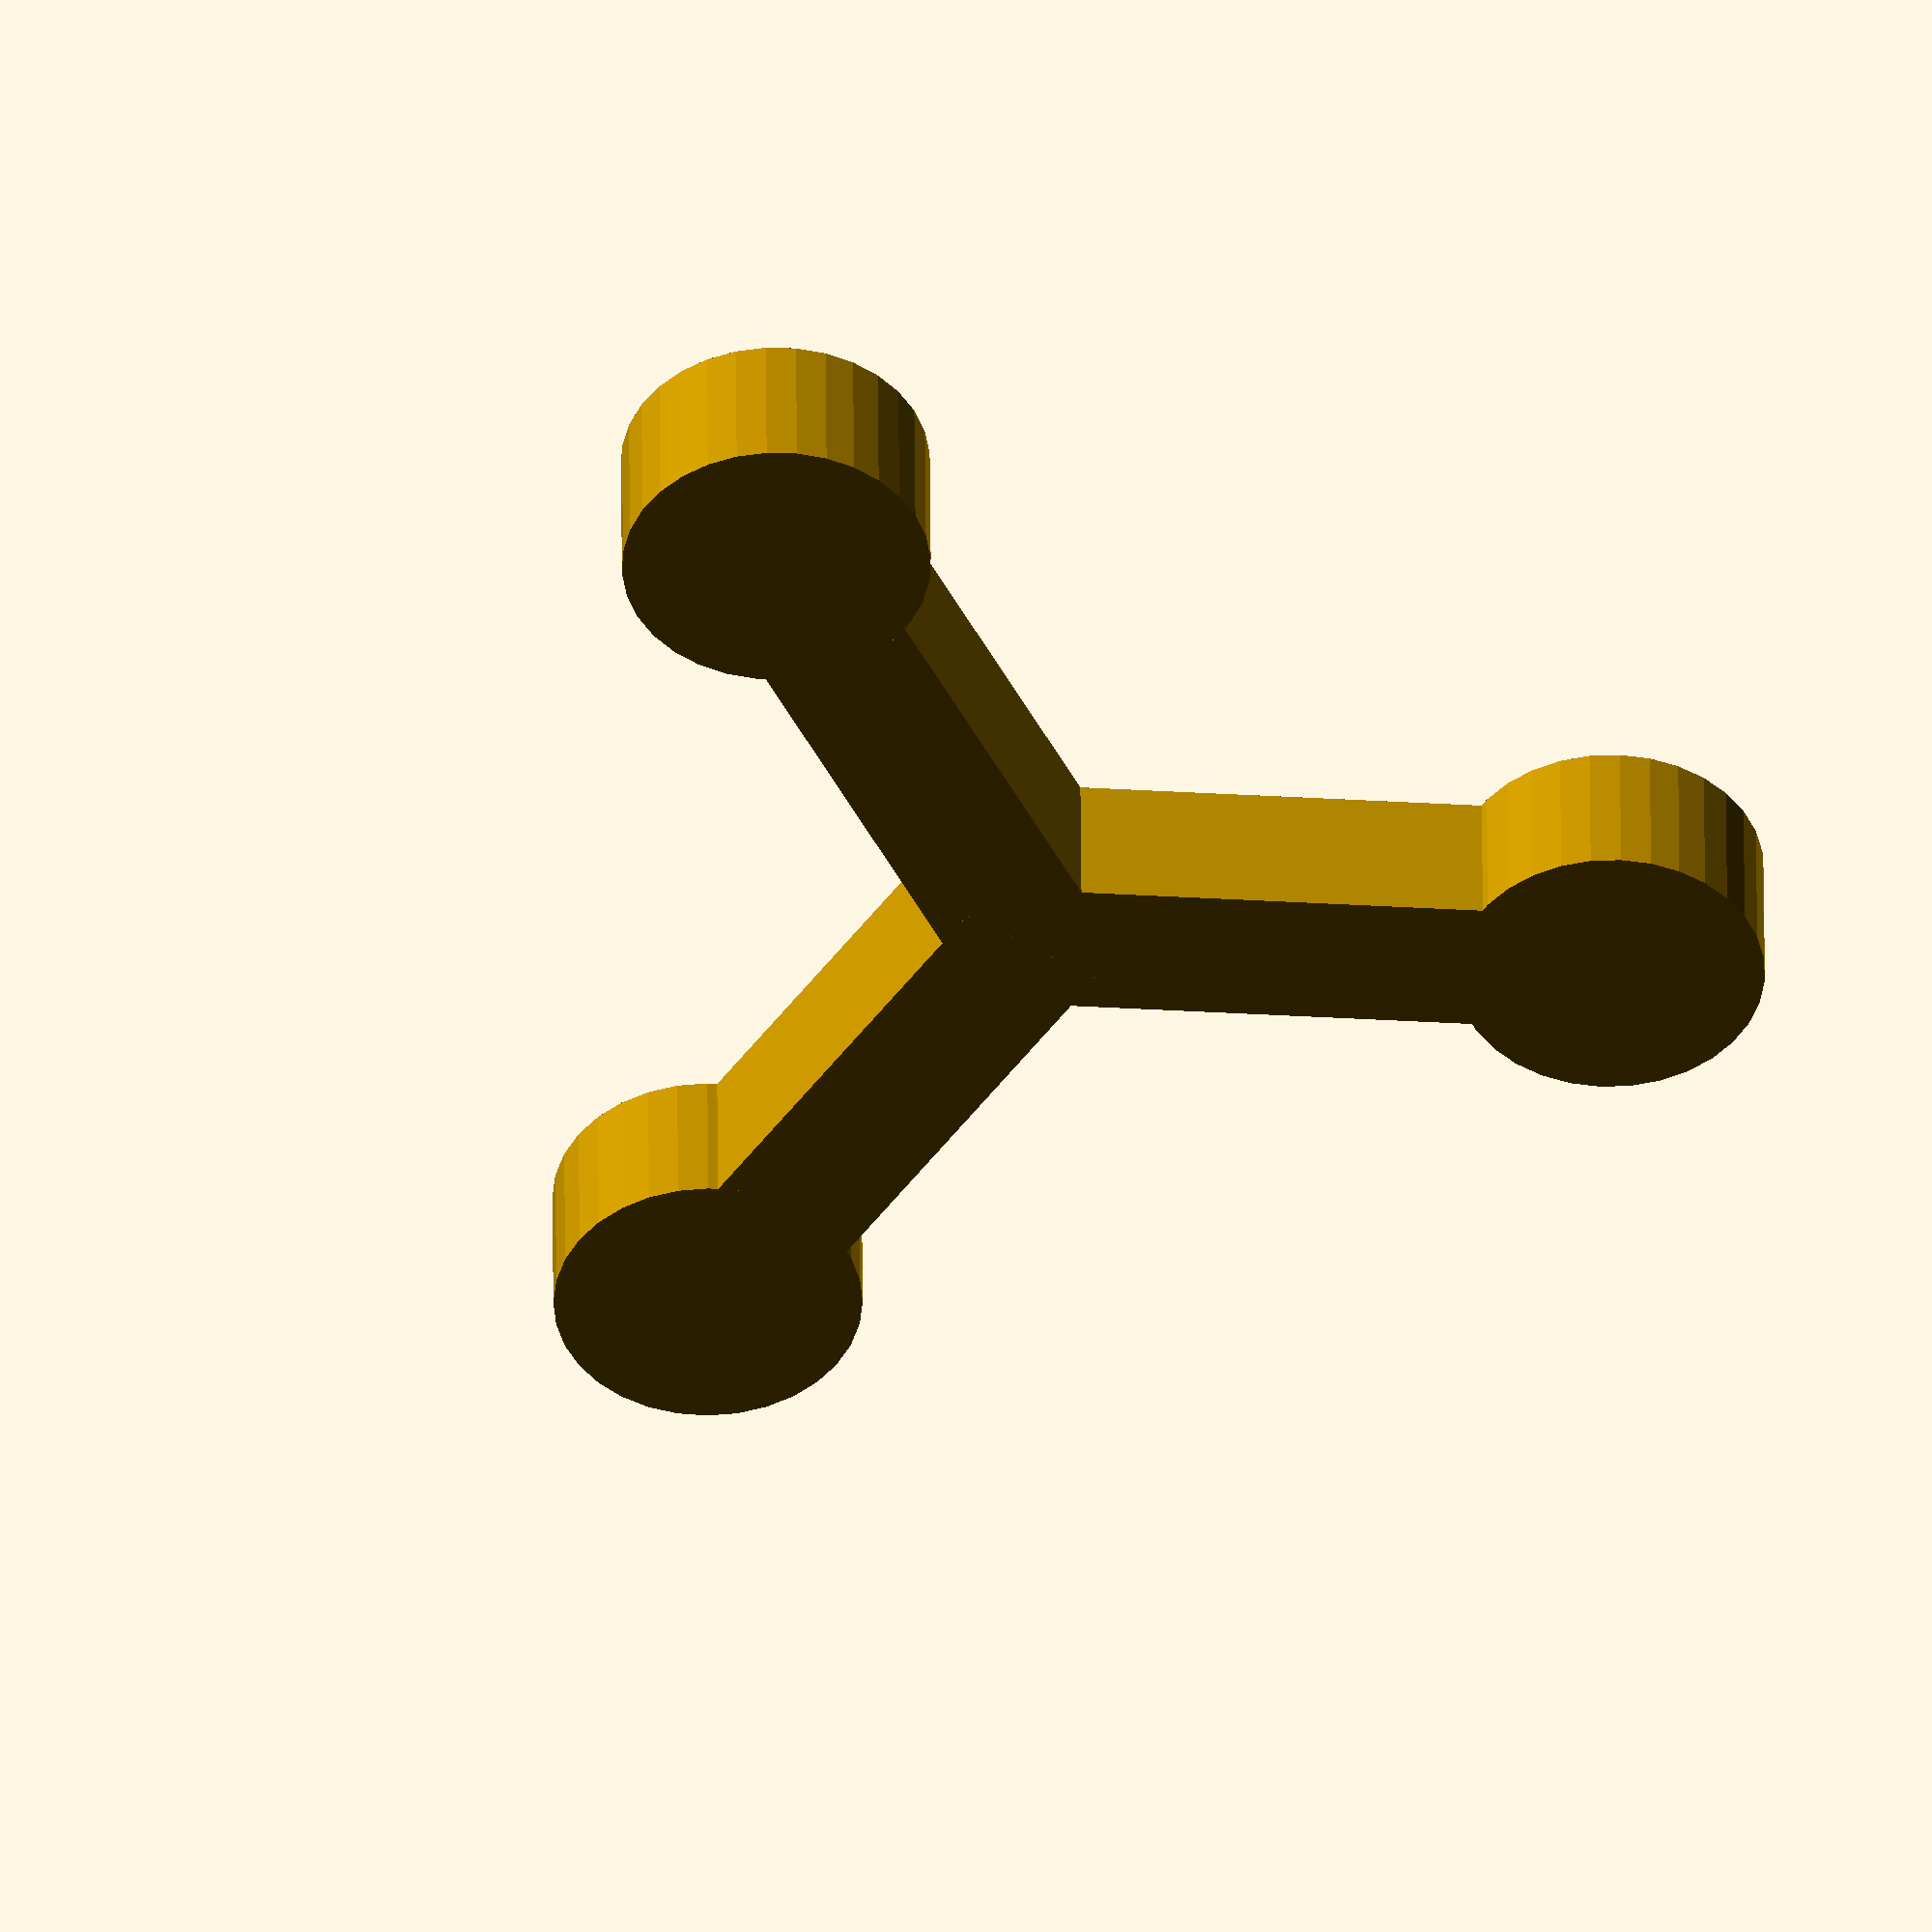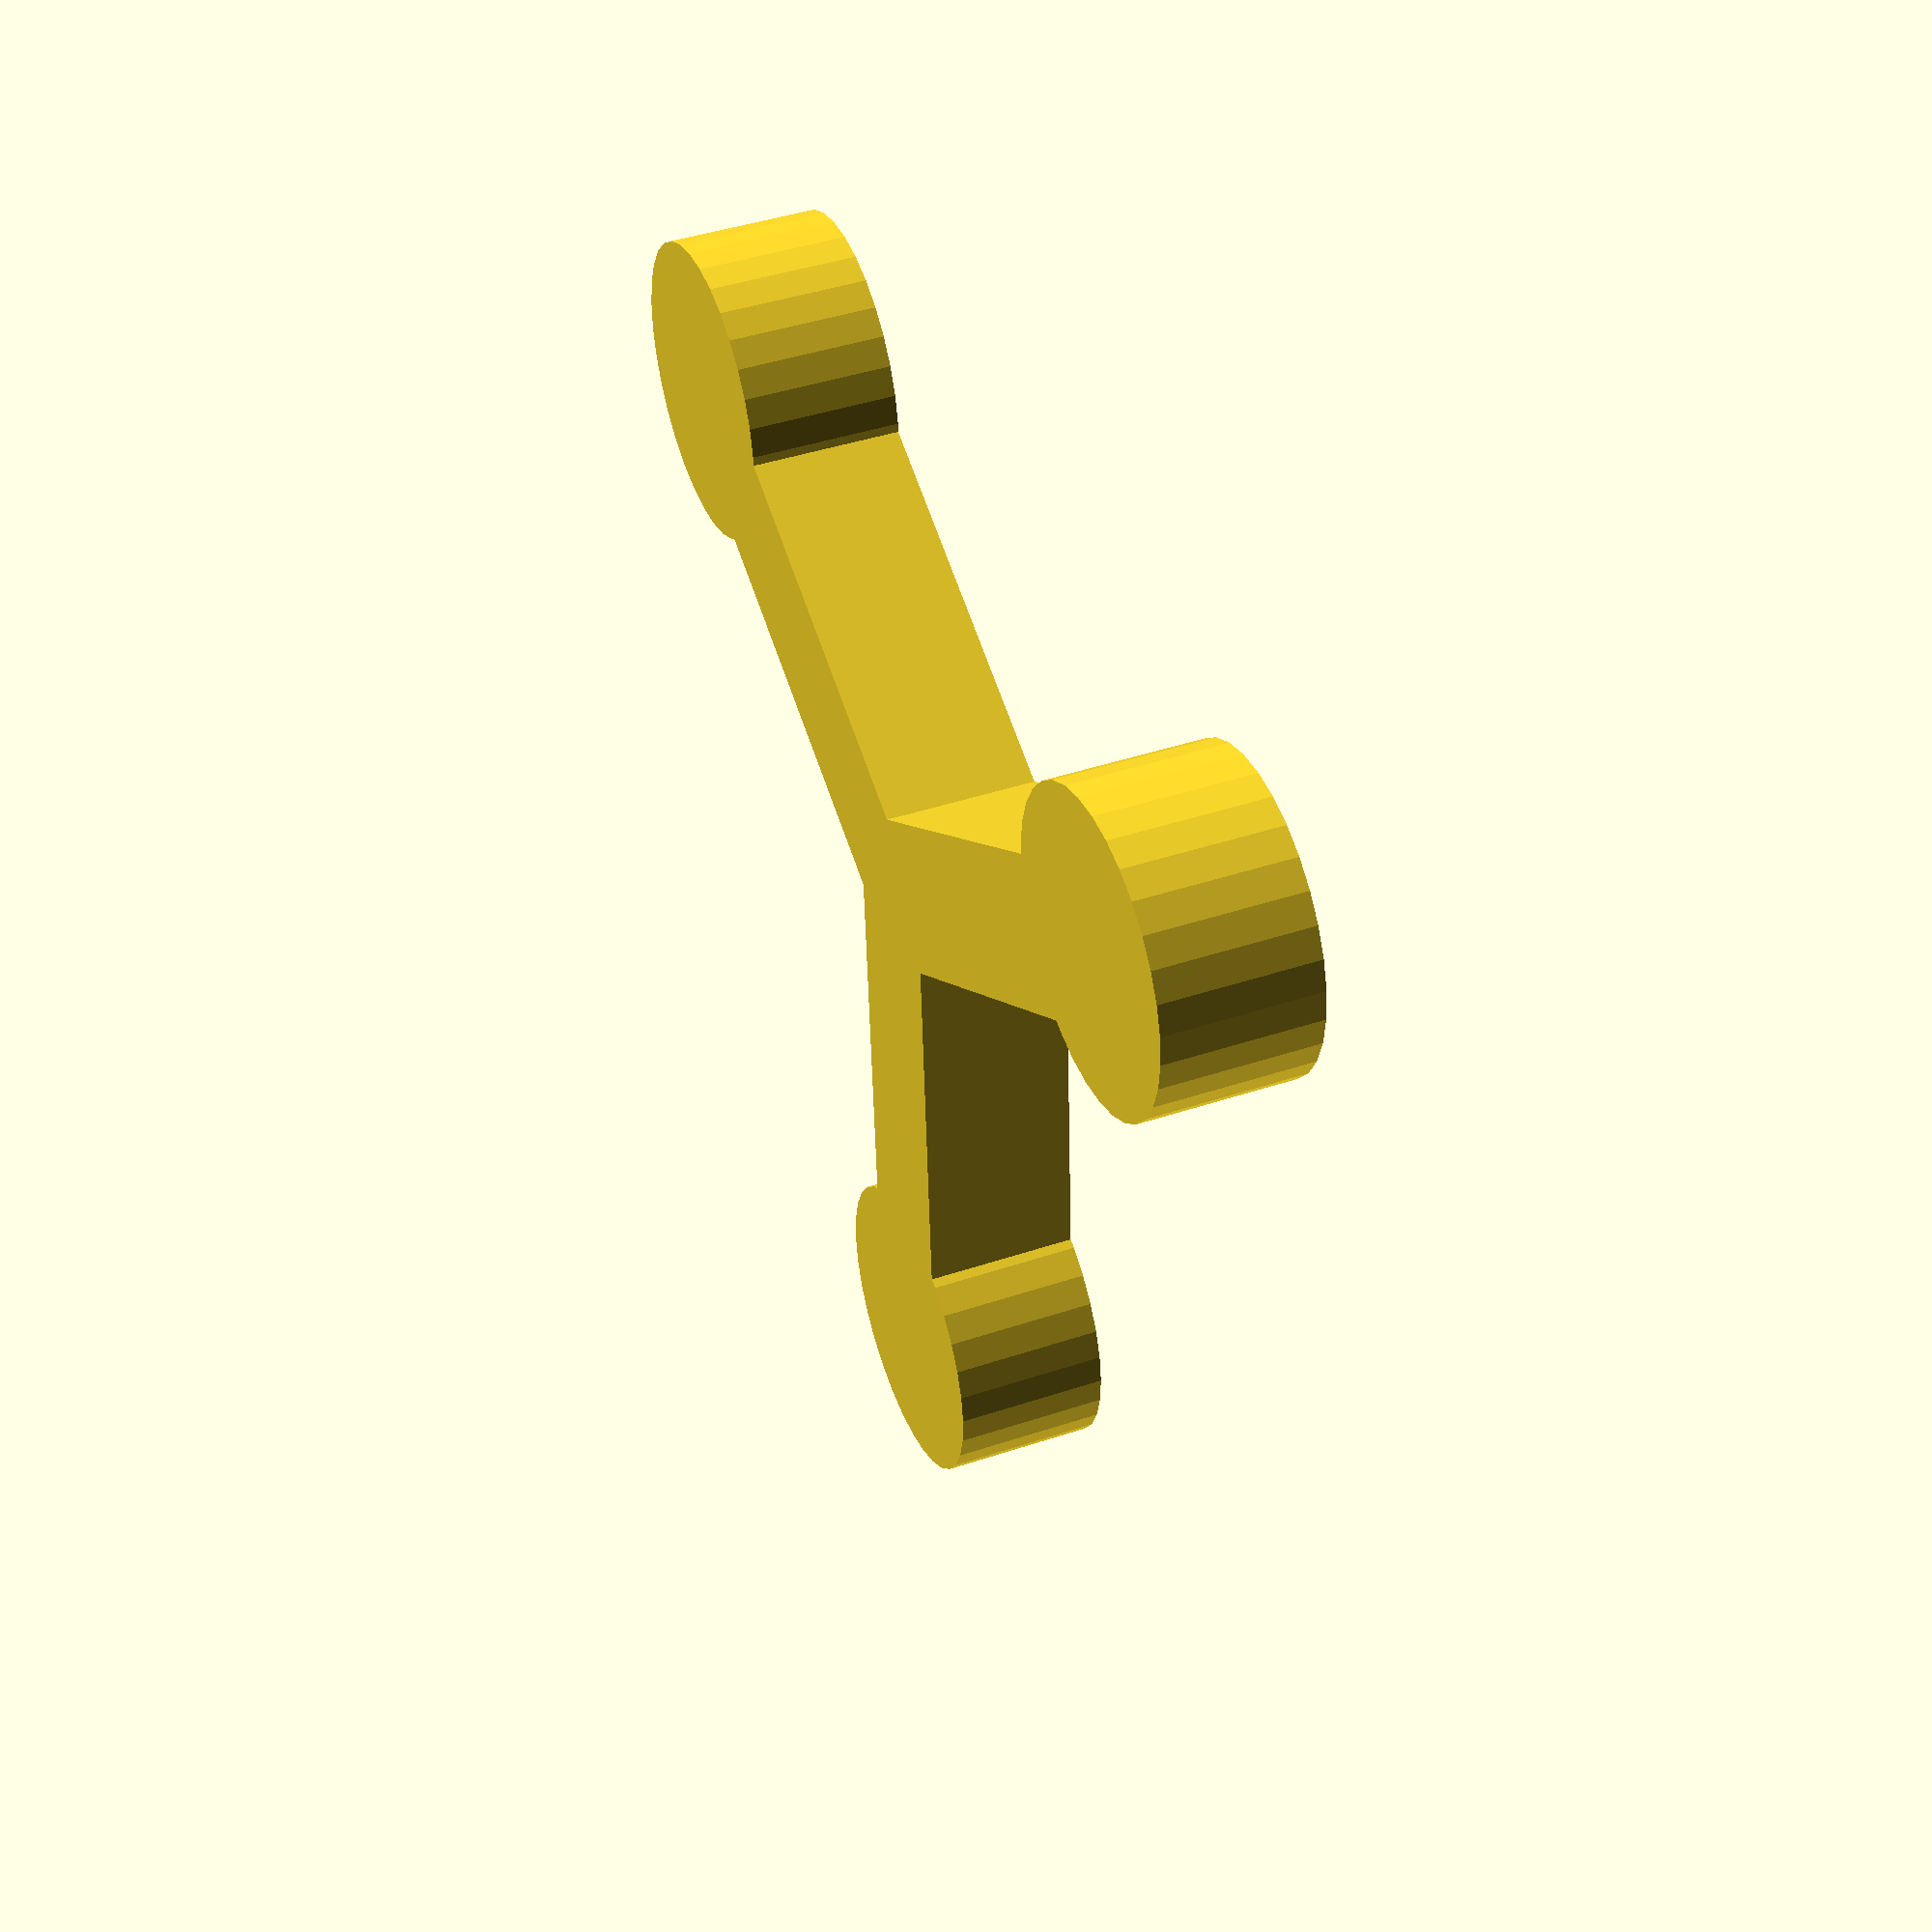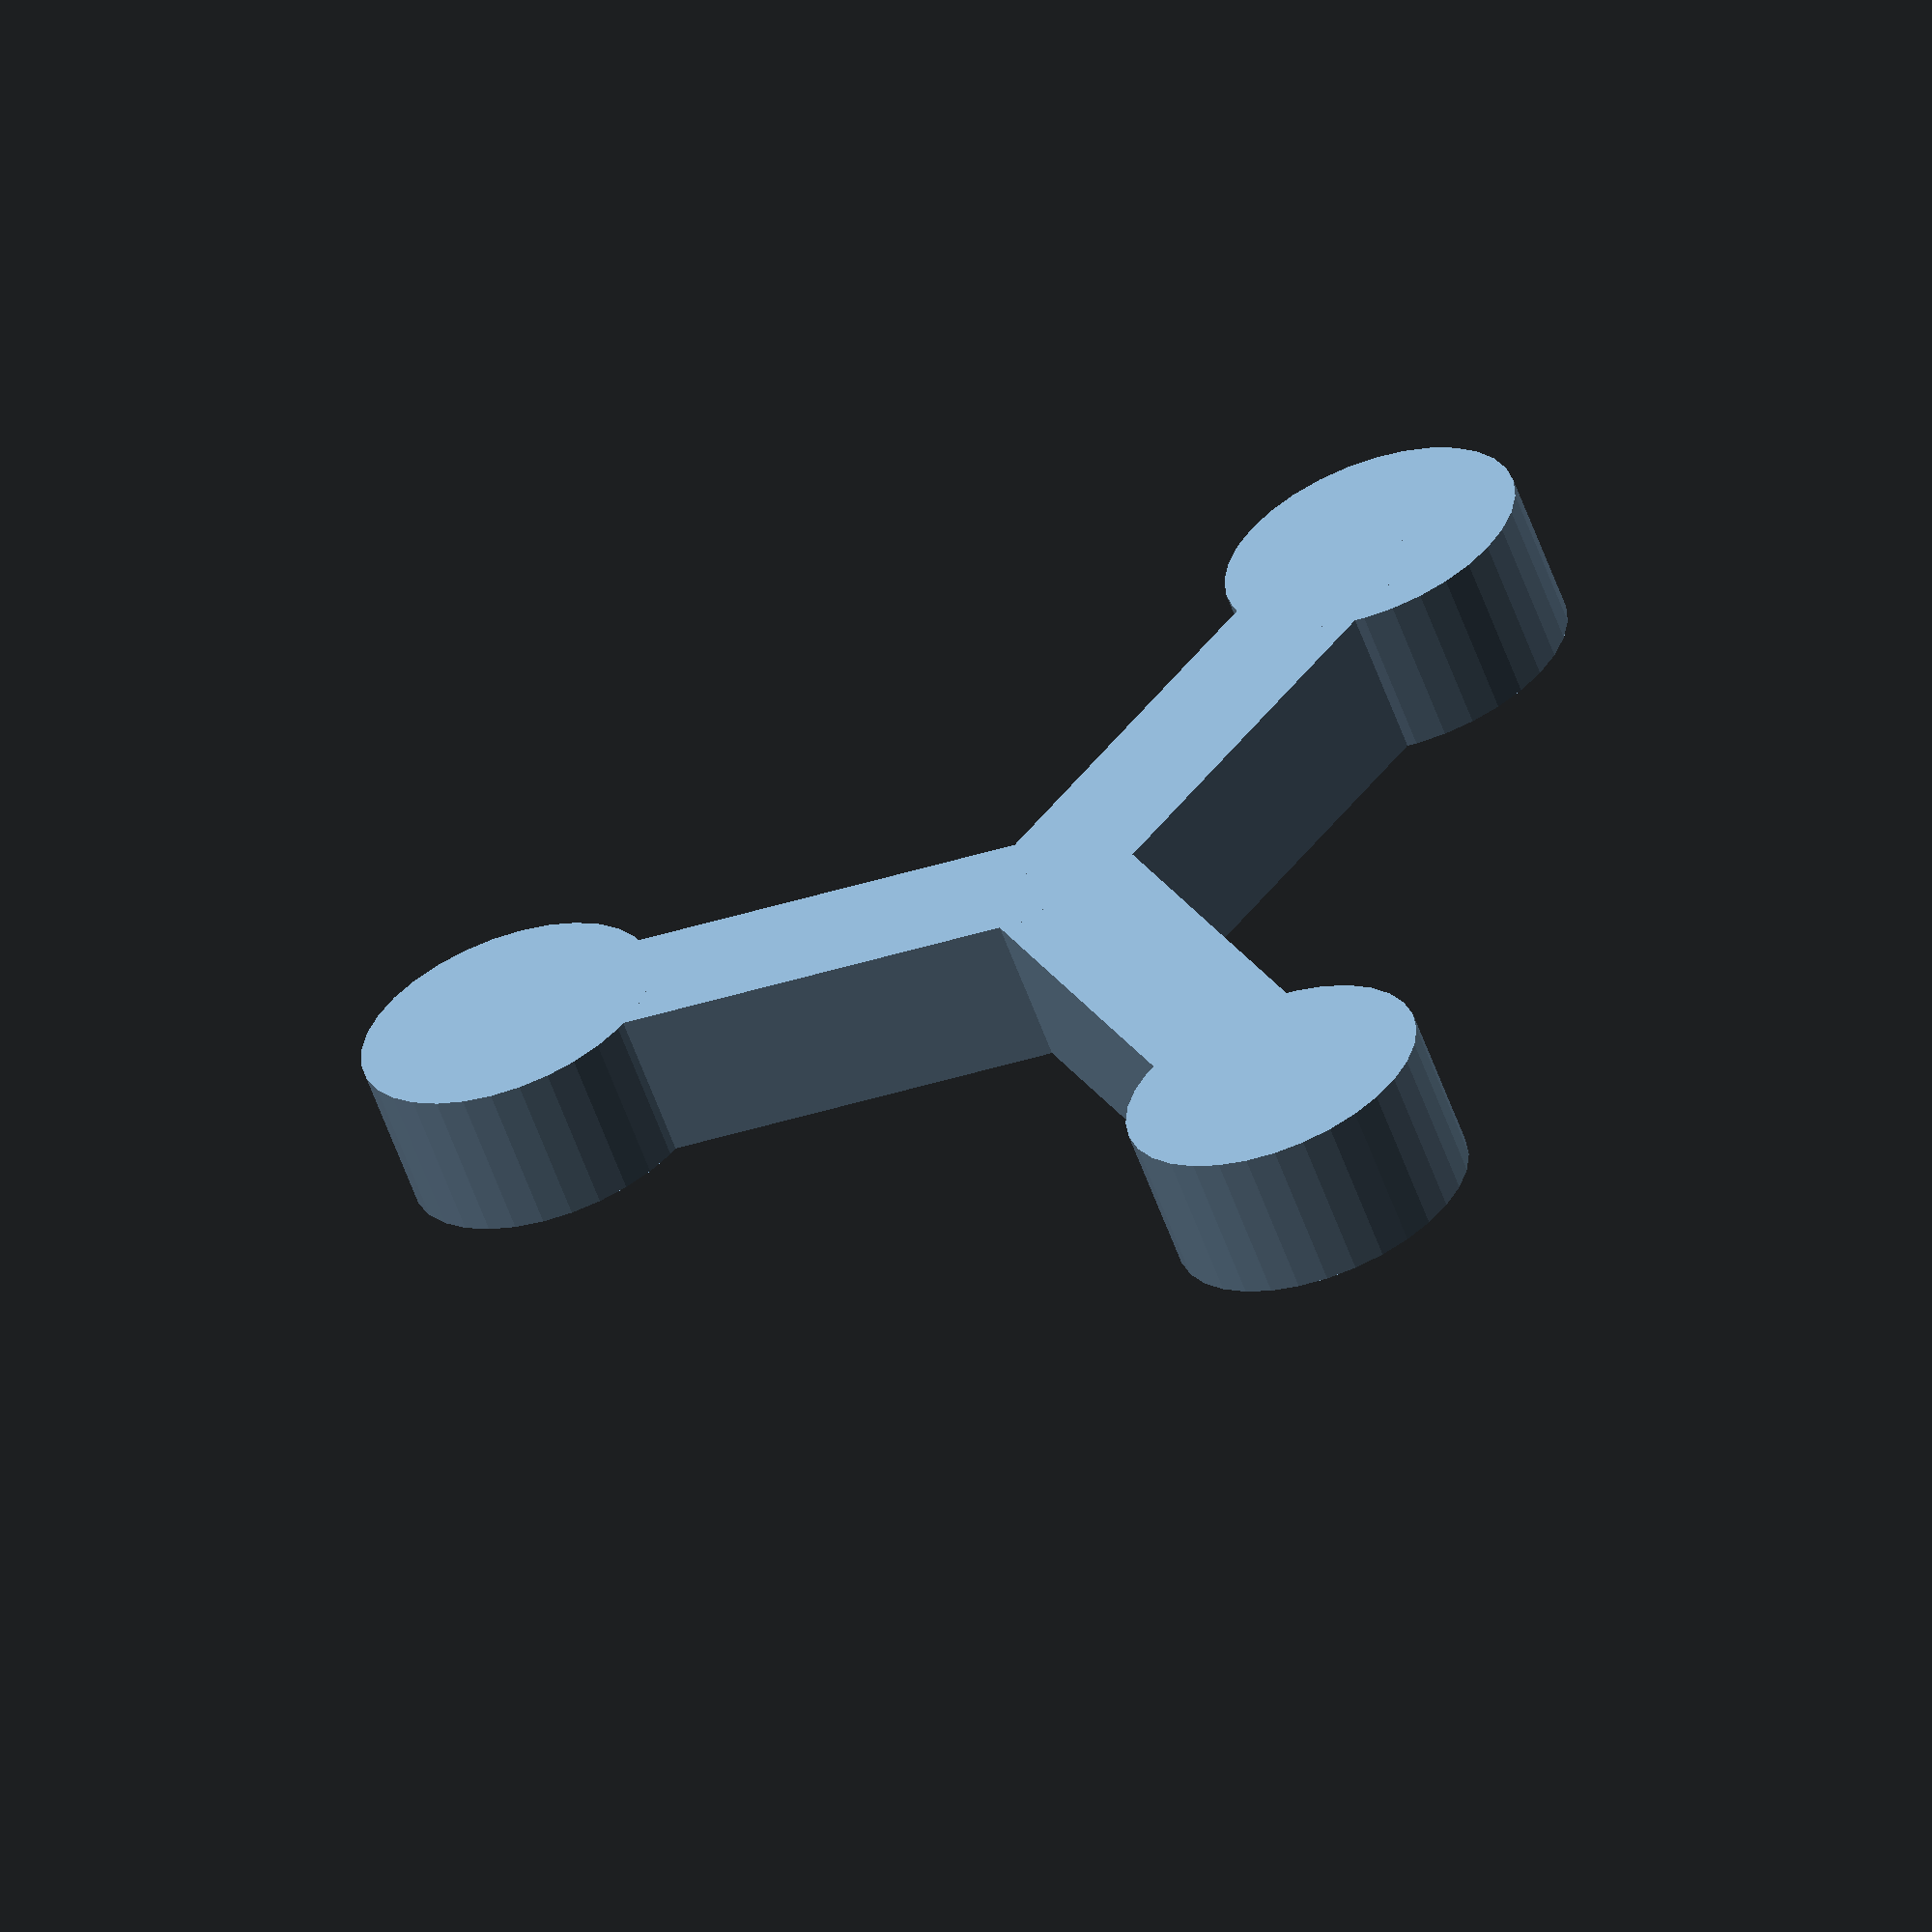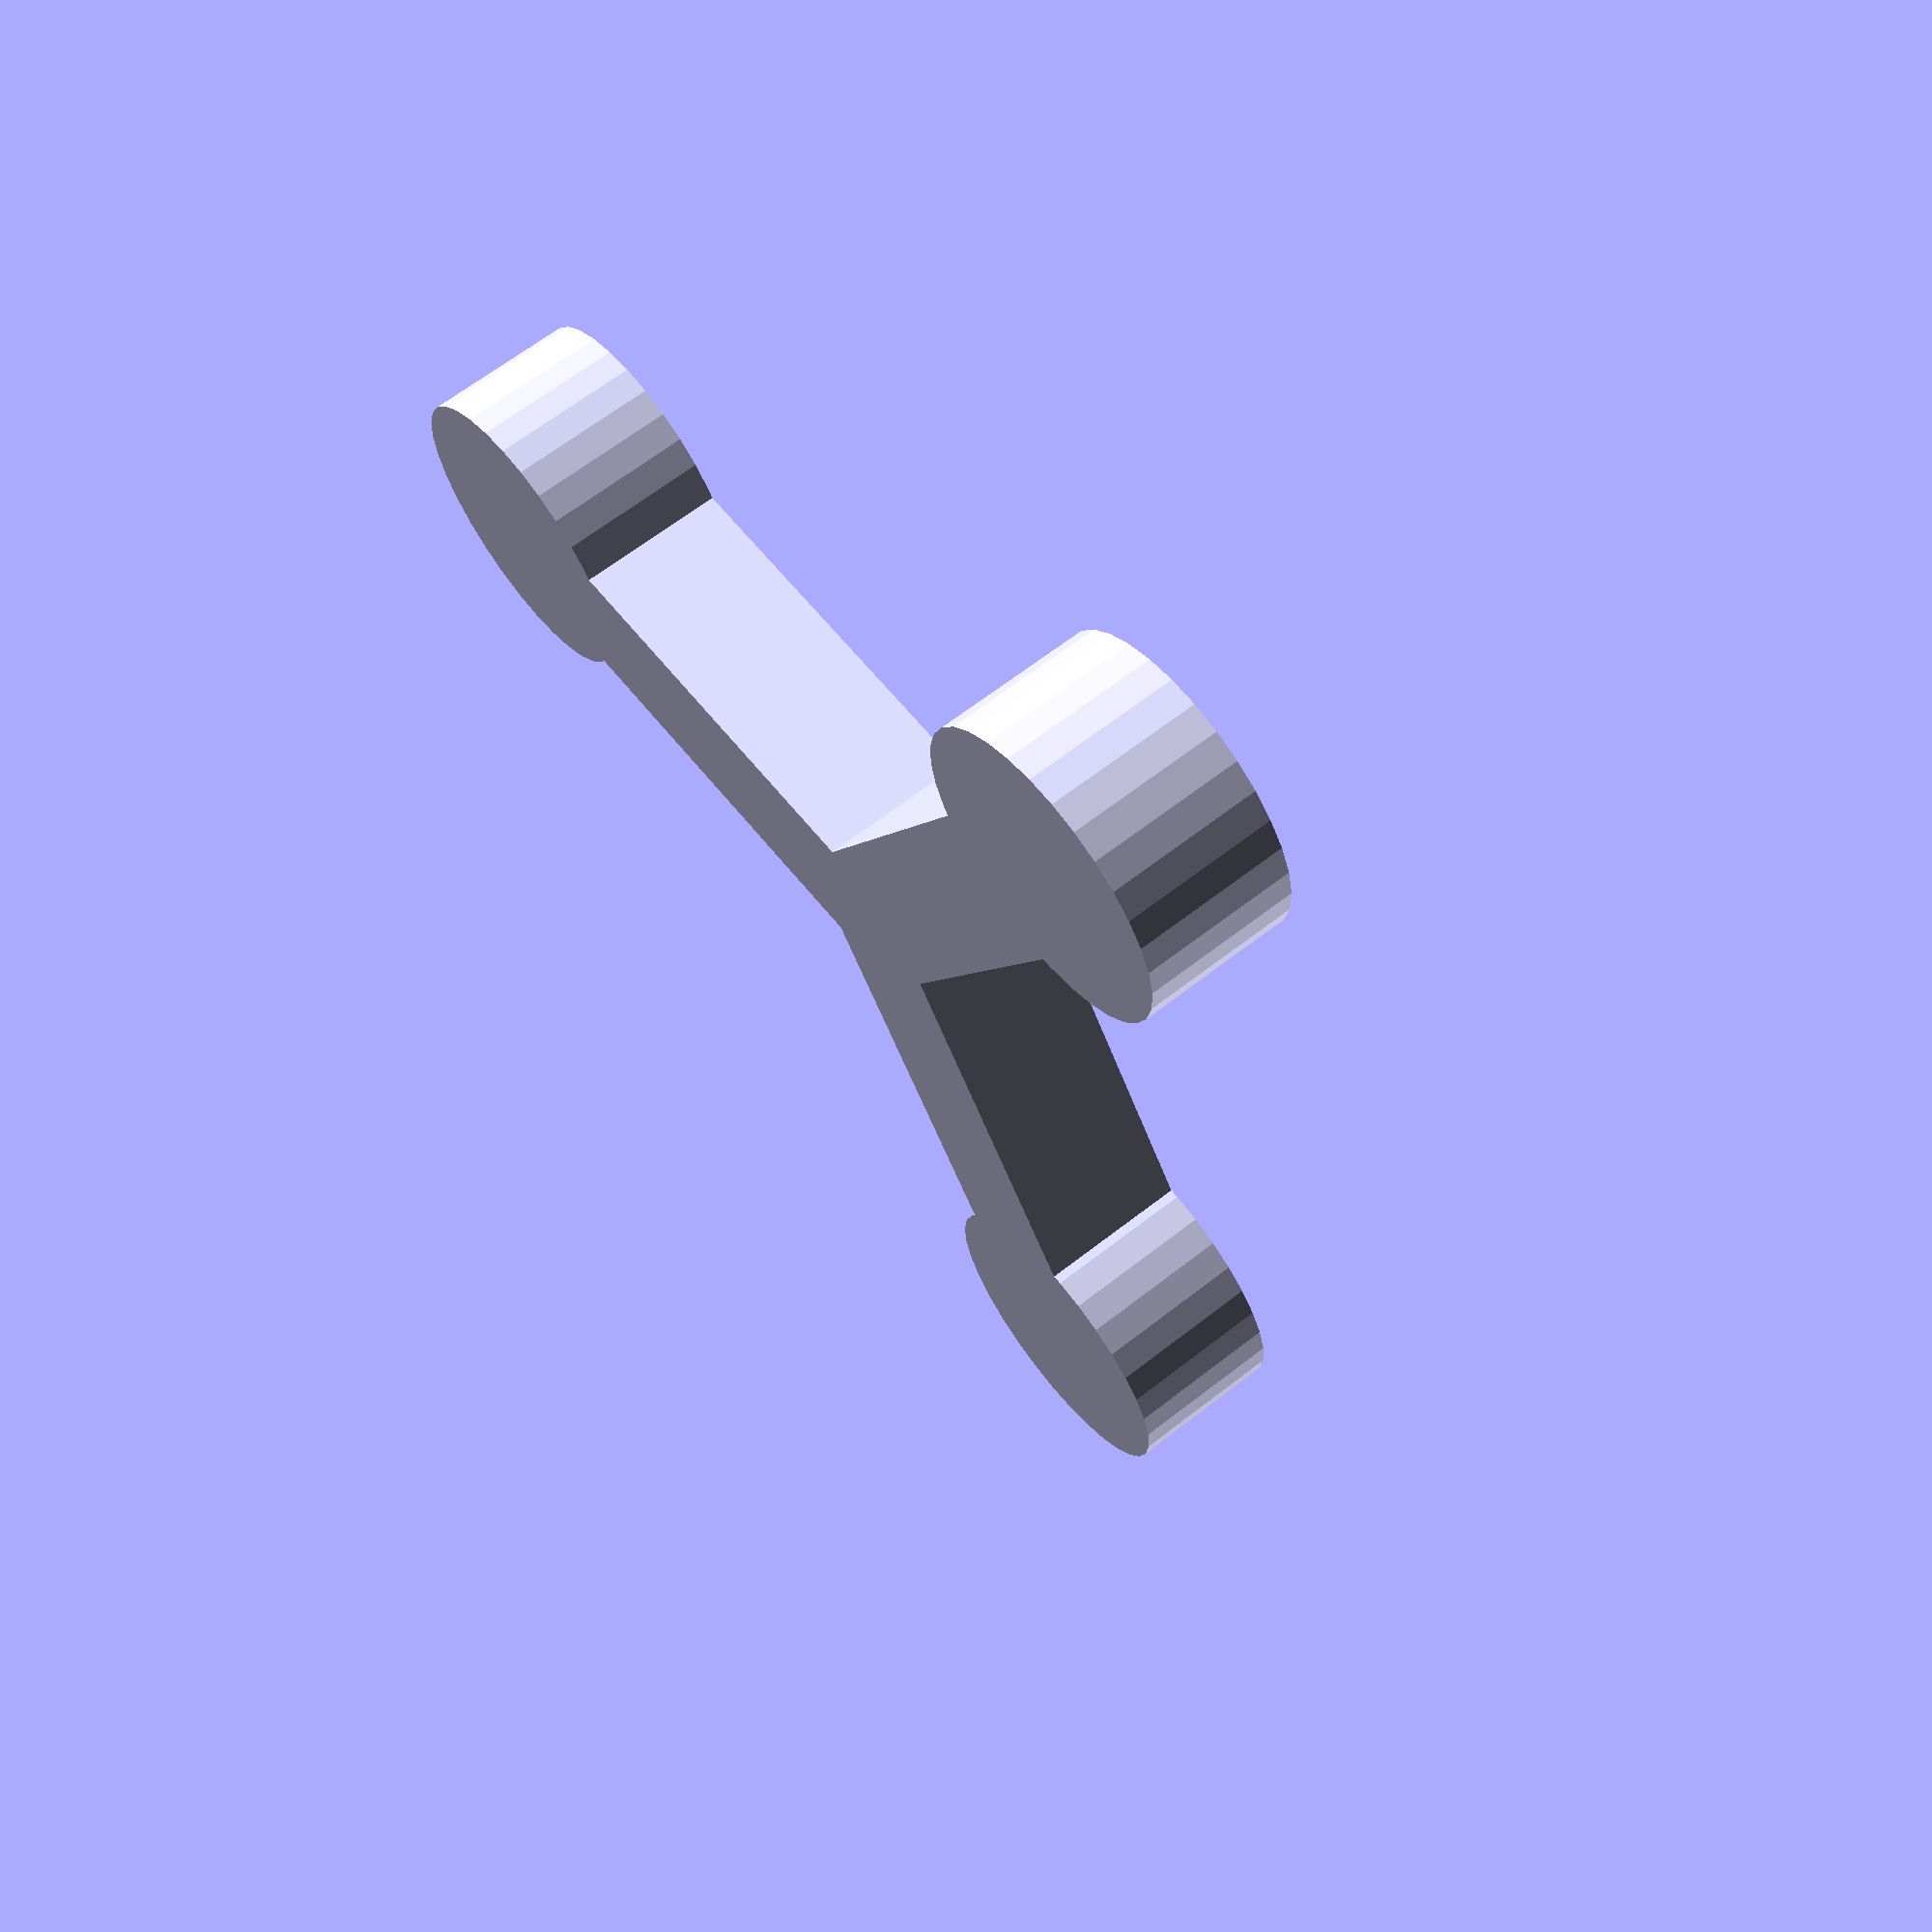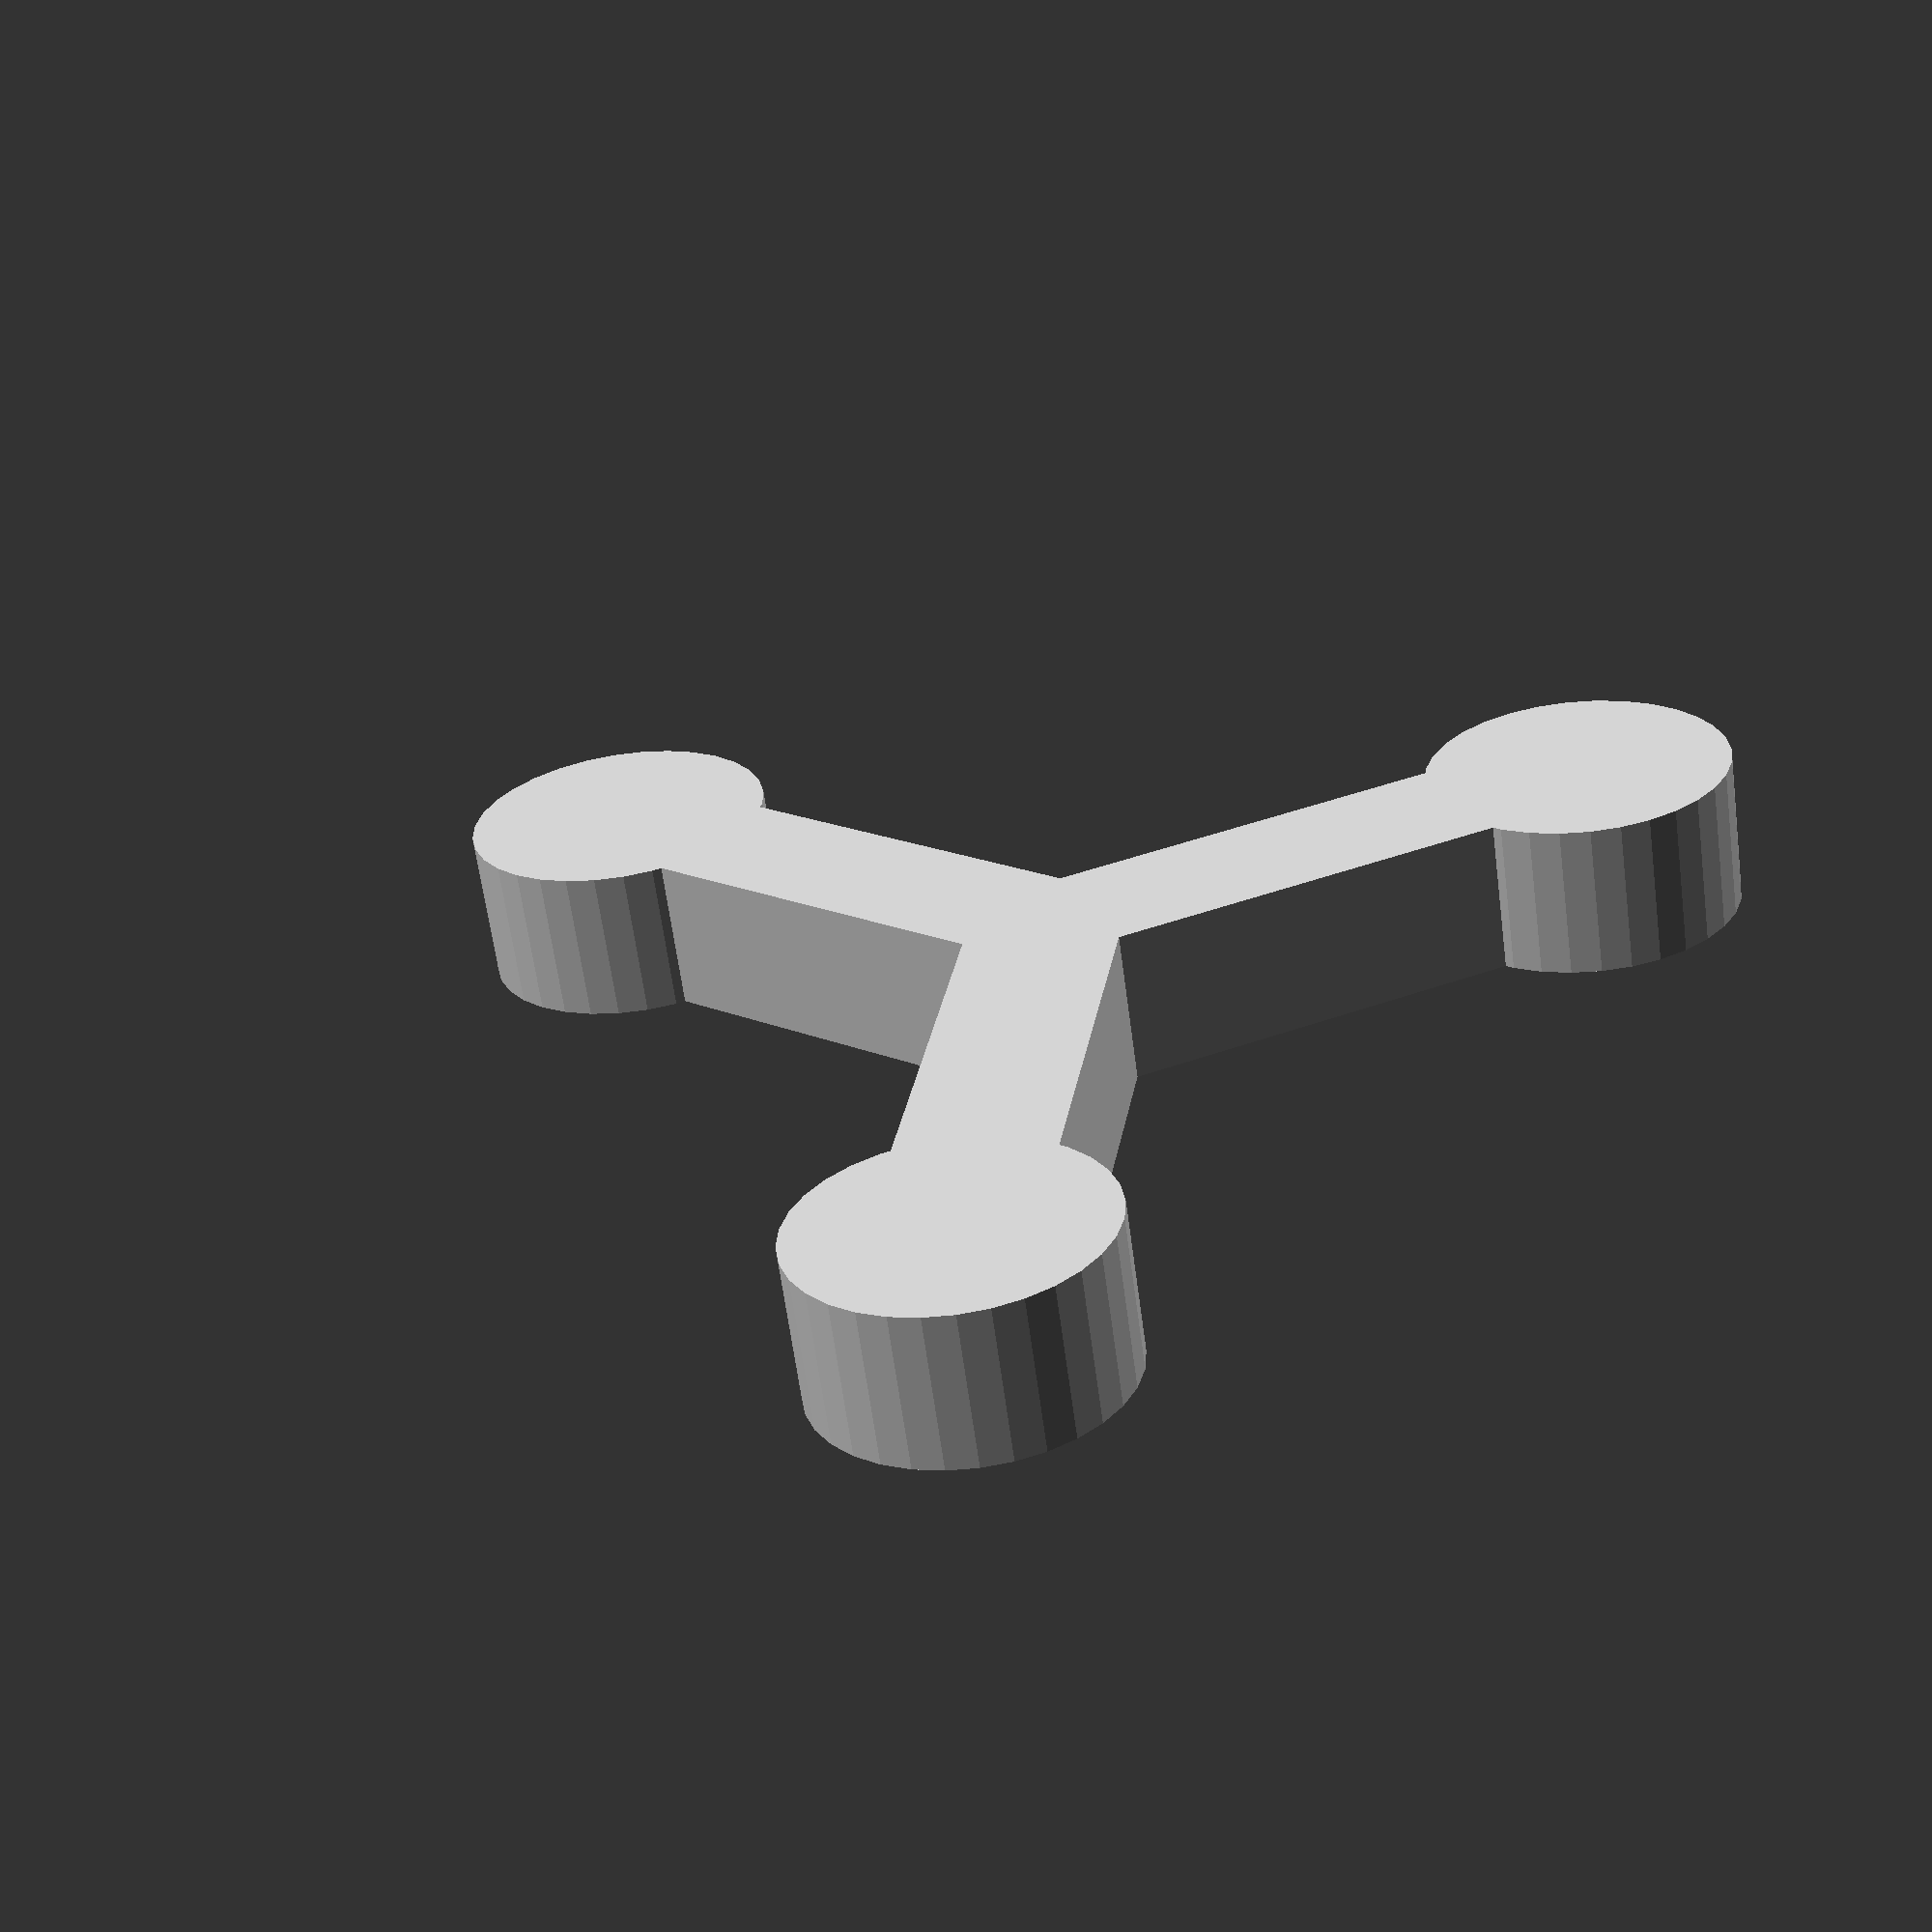
<openscad>
// Flexy-Frame v4 by Gyrobot
// http://www.gyrobot.co.uk
//
//Standard Males were generated with the following params :
//
//    type = "male"
//    diameter_of_connection = 4
//    pitch_circle_diameter = 15
//    limb_height = 2
//    limb_thickness = 2
//
//Standard Females were generated with the following params :
//
//    type = "female"
//    diameter_of_connection = 4
//    pitch_circle_diameter = 40
//    limb_height = 2
//    limb_thickness = 3
//
// preview[view:east, tilt:top]

type = "male" ; // [male,female]
number_of_lobes = 3 ;// [2:100]
web_plate_height = 0;
diameter_of_connection = 4 ;
pitch_circle_diameter = 15 ;
male_limb_height = 2 ; // 1mm is automatically added to this for Female limb height
limb_thickness = 2 ;

// Start of Code

n=number_of_lobes ;
ph=web_plate_height ;
d=diameter_of_connection ;
pcd=pitch_circle_diameter ;
h=male_limb_height ;
t=limb_thickness ;
a=360/n ;

if (type == "male")
	male();

if (type == "female")
	female();

$fn=32*1 ;	

module male ()
{
	if (ph > 0)
		assign ($fn=n)
		cylinder (h=ph, r=pcd/2-d) ;

	for (ia = [0:a:360])
	{
		rotate (ia,[0,0,1])
		{
			translate ([0,-t/2,0])
			cube ([pcd/2,t,h]) ;
			translate ([pcd/2,0,0])
			cylinder (h=h, r=d/2) ;

		}
	}
}

module female ()
{
	difference ()
	{
		union ()
		{
			if (ph > 0)
				assign ($fn=n)
				cylinder (h=ph, r=pcd/2+d) ;

			for (ia = [0:a:360])
			{
				rotate (ia,[0,0,1])
				{
					translate ([0,-t/2,0])
						cube ([pcd/2,t,h+1]) ;
					translate ([pcd/2,0,0])
						cylinder (h=h+1, r=d) ;
					linear_extrude (height = h+1, convexity= 3)
						polygon (points=[[pcd/2-d*1.5,t/-2],[pcd/2-d*1.5,t/2],[pcd/2,d],[pcd/2,-d]]);
				}
			}
		}
		for (ia = [0:a:360])
		{
			rotate (ia,[0,0,1])
			{
				translate ([pcd/2,0,1])
					{
						cylinder (h=ph+2, r=d/2) ;
						translate ([0,-d/4,0])
						cube ([pcd/2,d/2,ph+2]) ;
					}
			}
		}
	}
}
</openscad>
<views>
elev=317.2 azim=56.1 roll=179.6 proj=o view=wireframe
elev=138.1 azim=273.6 roll=292.0 proj=p view=wireframe
elev=59.5 azim=186.0 roll=19.8 proj=o view=wireframe
elev=115.5 azim=302.8 roll=308.2 proj=p view=solid
elev=63.0 azim=219.3 roll=7.6 proj=p view=wireframe
</views>
